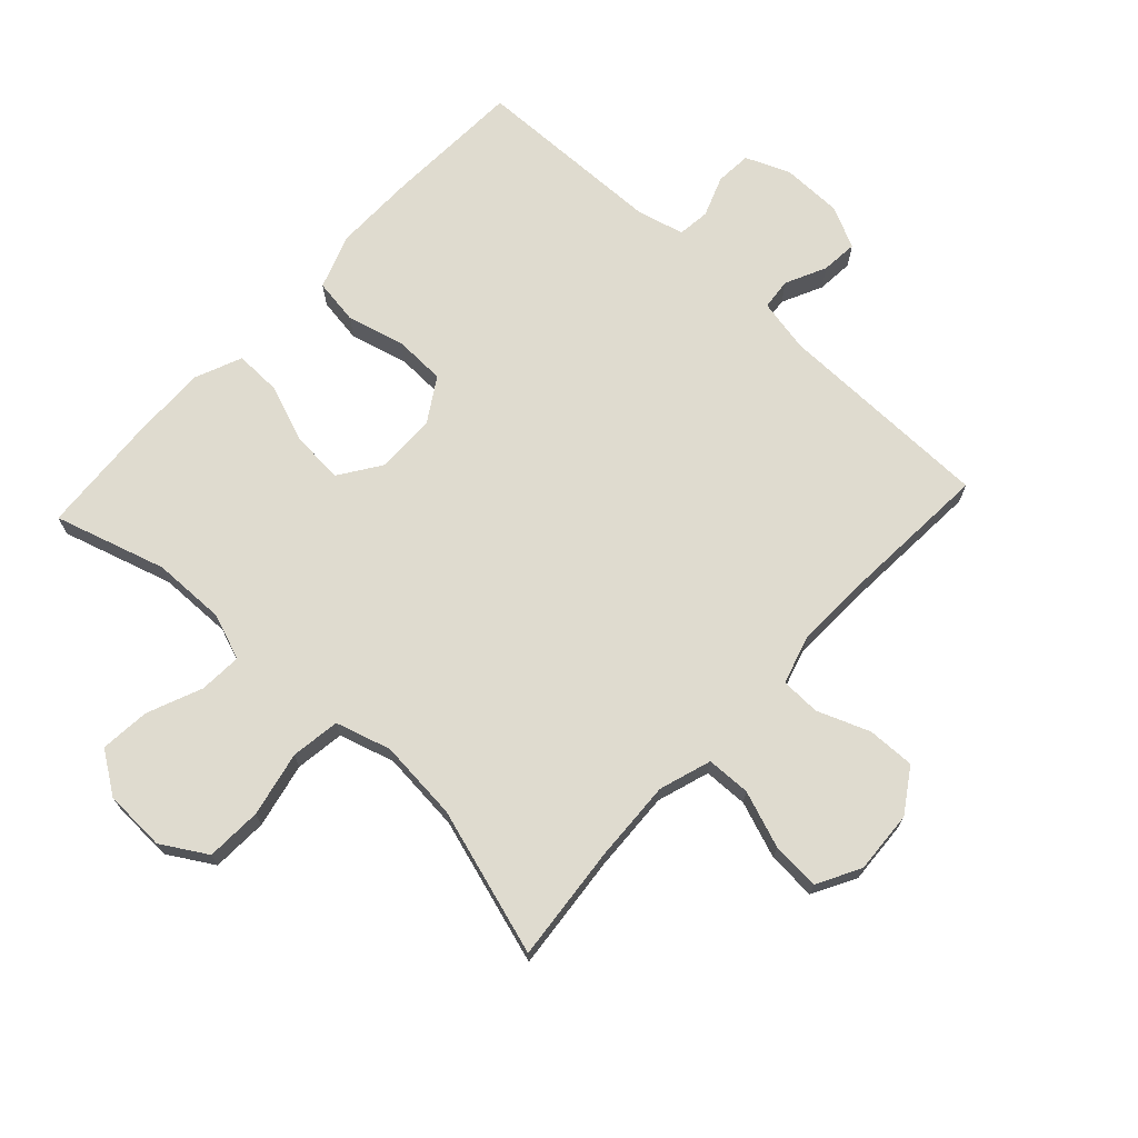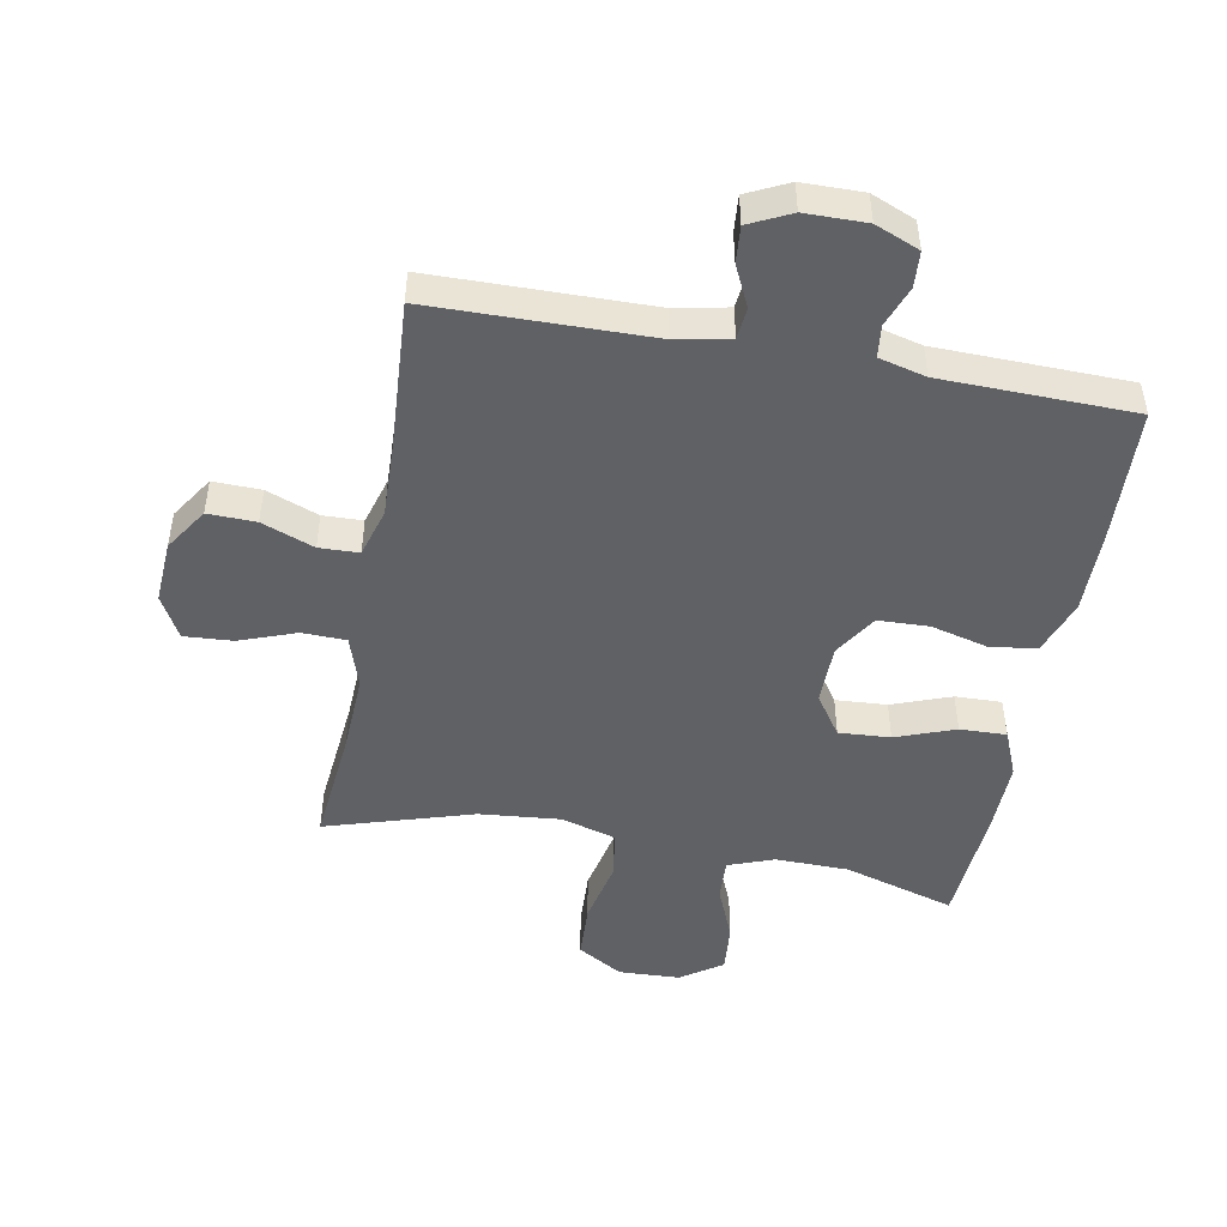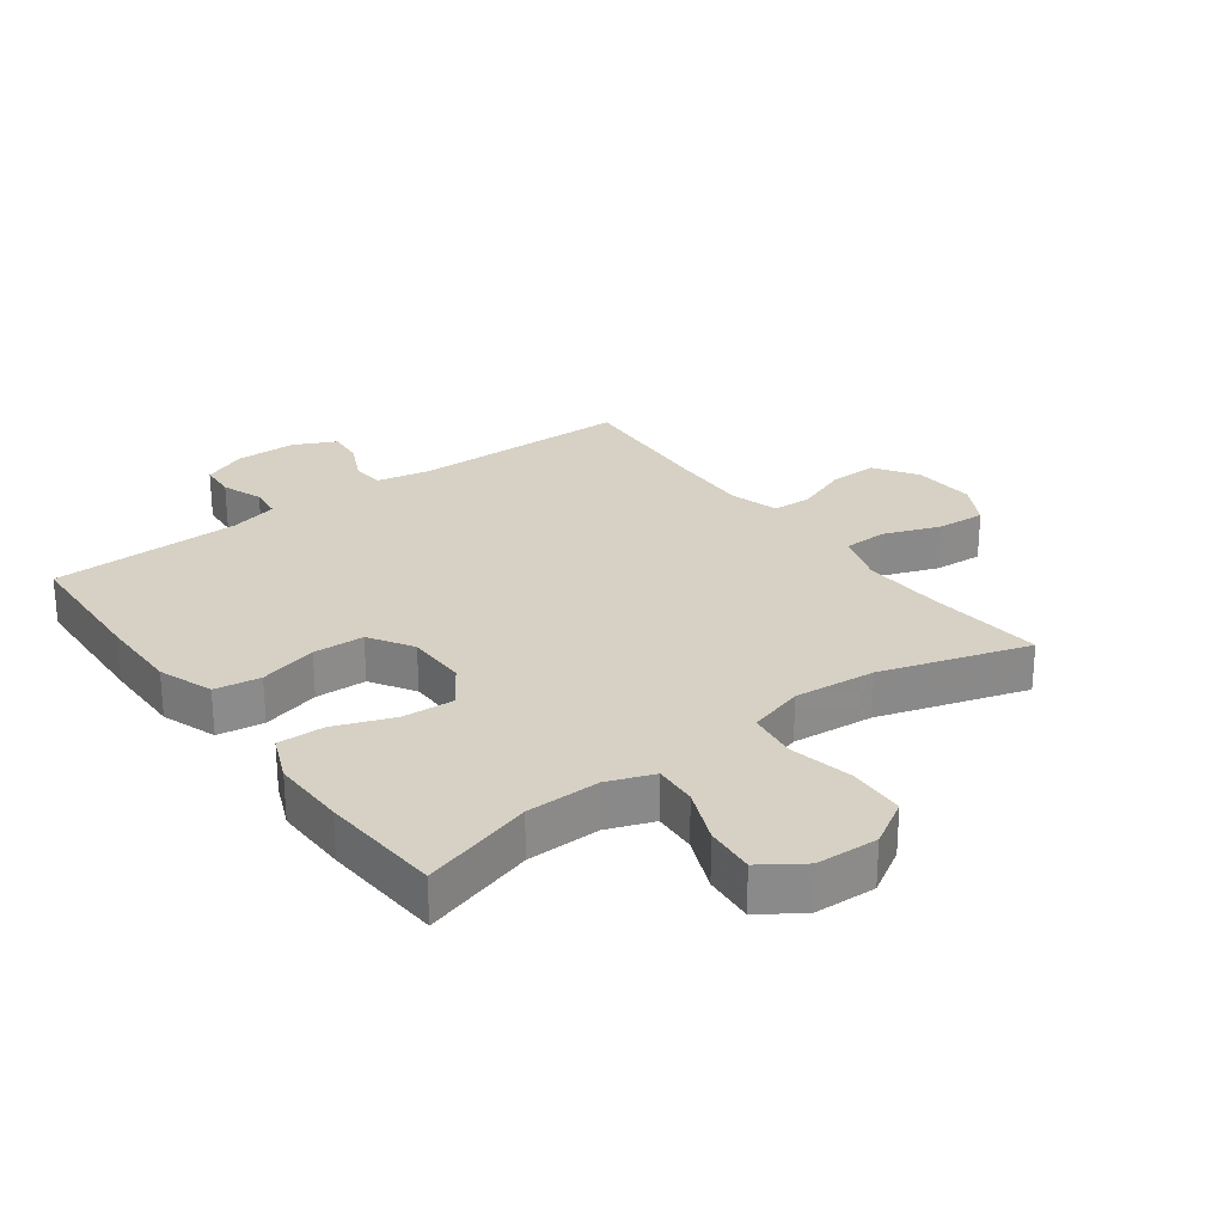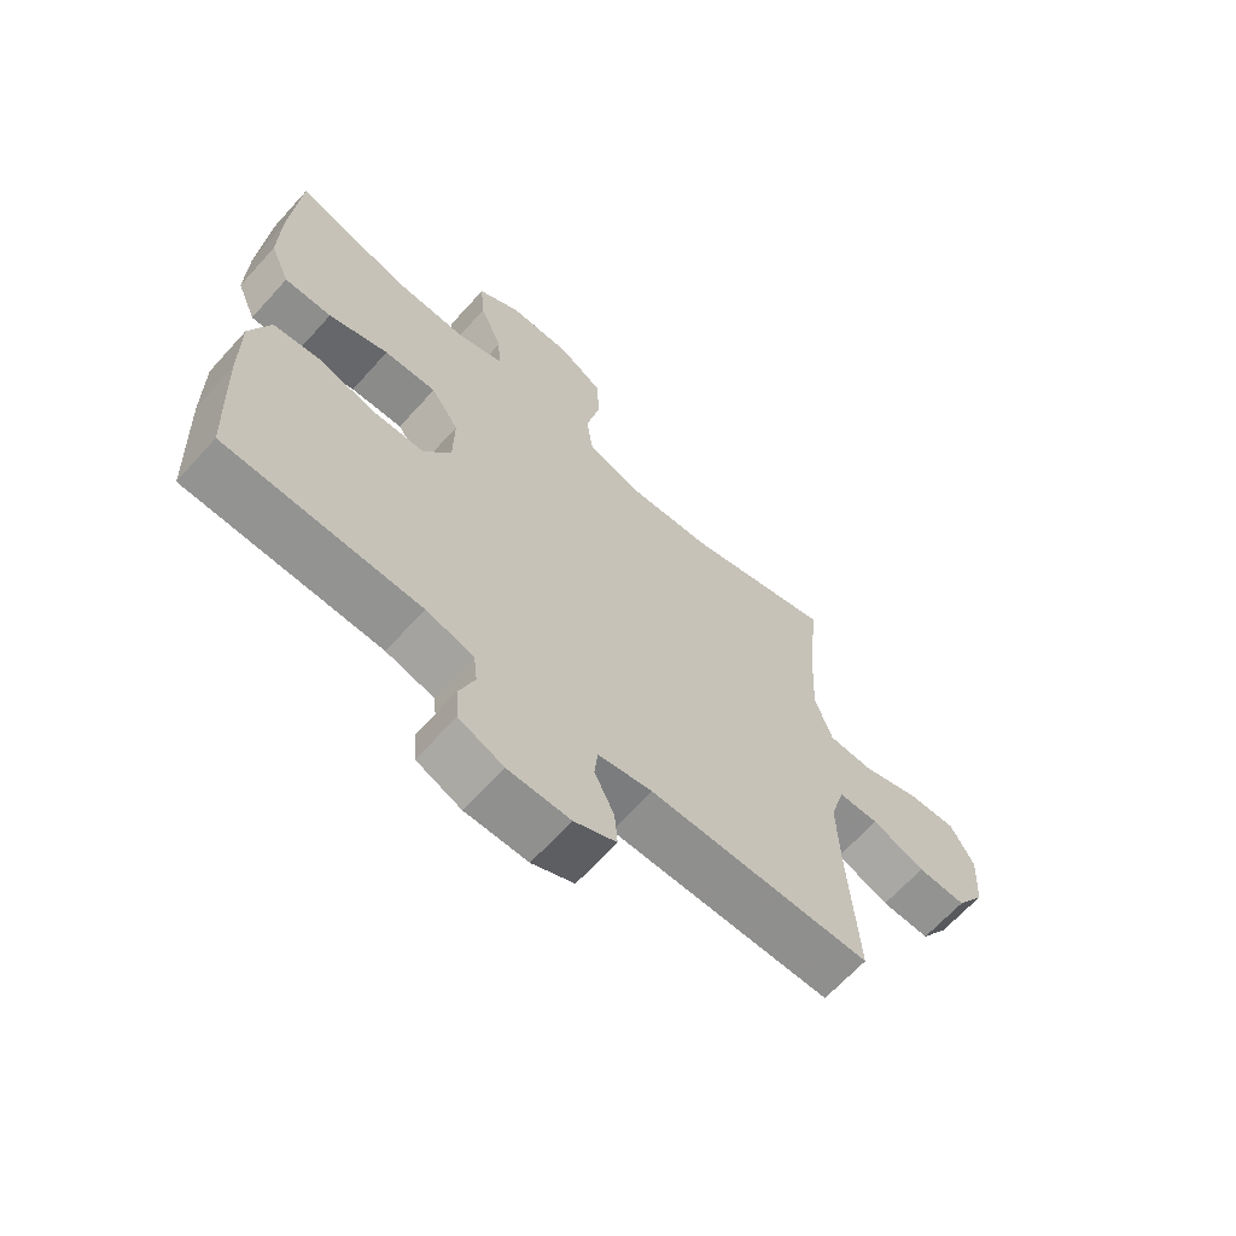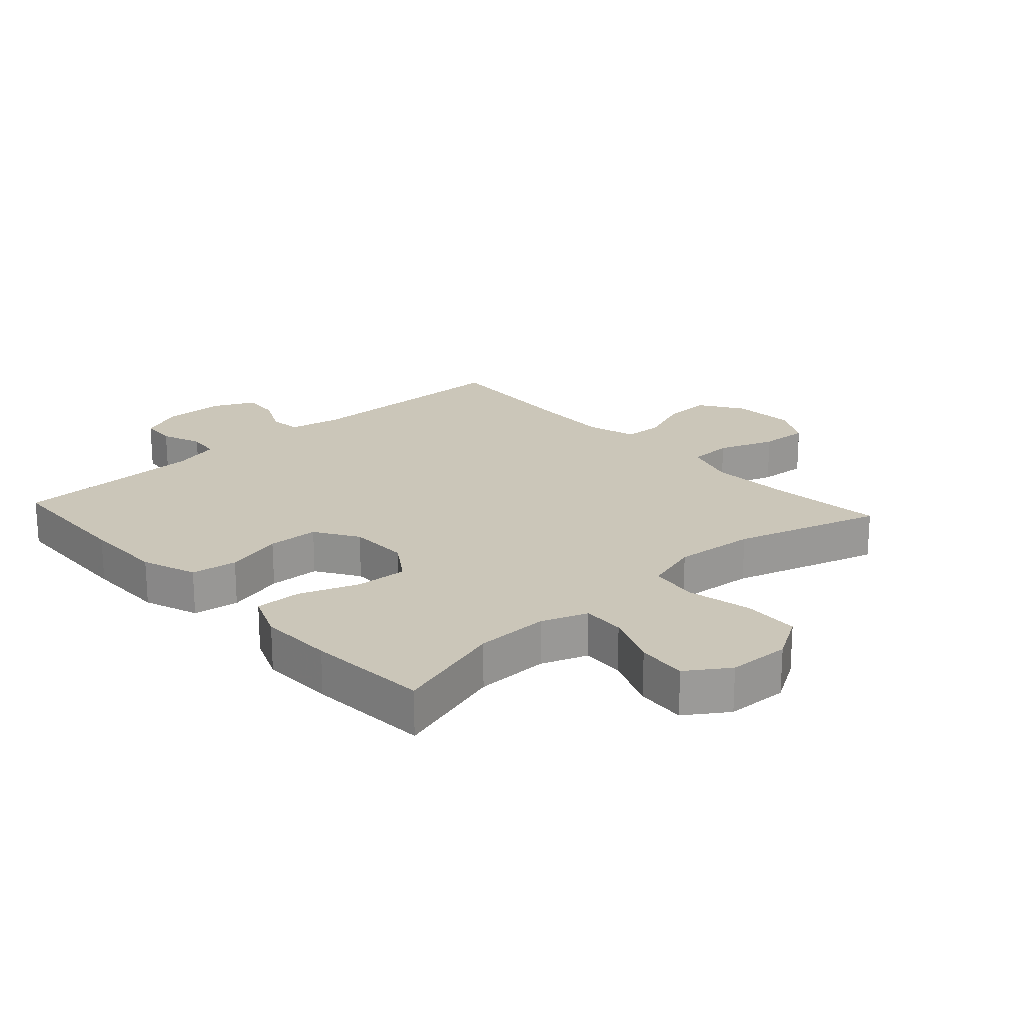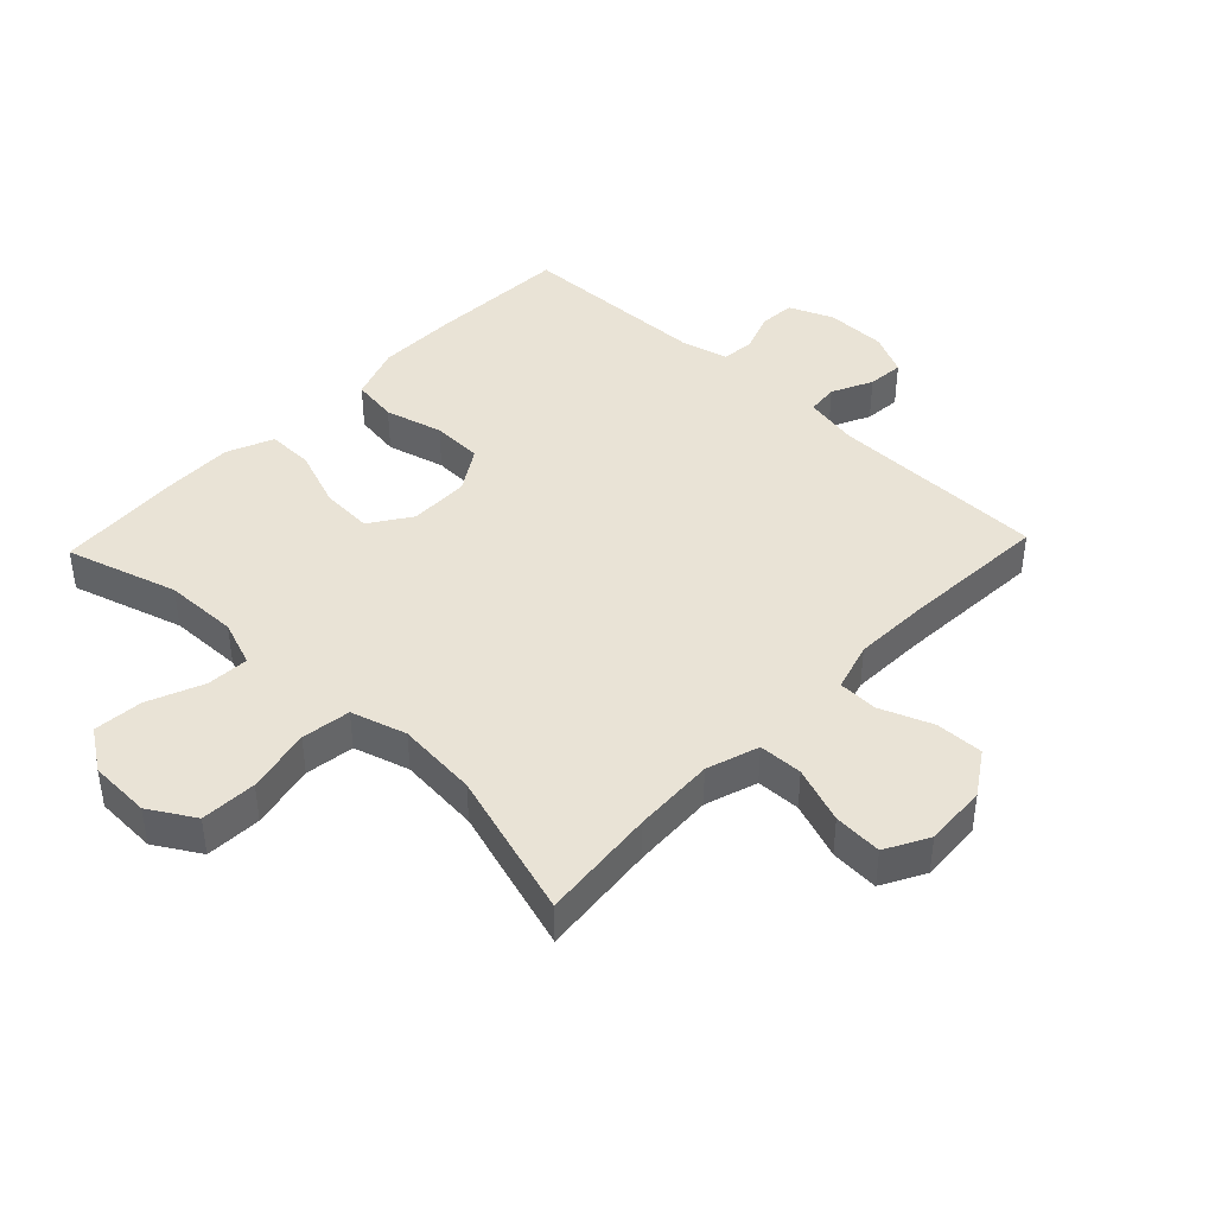
<metadata>
{"format":"obj","ext":"obj","renderer":"f3d","projection":"perspective","resolution":1024,"background":"white","views":[{"elev":70.5,"azim":42.8,"up":"+Y"},{"elev":-47.8,"azim":169.5,"up":"+Y"},{"elev":26.6,"azim":-36.5,"up":"+Y"},{"elev":-65.8,"azim":-42.1,"up":"+Z"},{"elev":21.0,"azim":-42.5,"up":"+Y"},{"elev":42.1,"azim":43.6,"up":"+Y"}]}
</metadata>
<code>
v 0.5 0.07 -0.5
v 0.153 0.07 -0.505
v 0.068 0.07 -0.522
v 0.063 0.07 -0.572
v 0.094 0.07 -0.637
v 0.099 0.07 -0.695
v 0.033 0.07 -0.727
v -0.064 0.07 -0.728
v -0.134 0.07 -0.699
v -0.138 0.07 -0.642
v -0.114 0.07 -0.577
v -0.12 0.07 -0.526
v -0.195 0.07 -0.507
v -0.5 0.07 -0.5
v -0.51 0.07 -0.279
v -0.511 0.07 -0.15
v -0.48 0.07 -0.063
v -0.407 0.07 -0.052
v -0.315 0.07 -0.076
v -0.234 0.07 -0.073
v -0.191 0.07 -0.004
v -0.19 0.07 0.092
v -0.234 0.07 0.157
v -0.316 0.07 0.152
v -0.41 0.07 0.117
v -0.484 0.07 0.115
v -0.515 0.07 0.189
v -0.513 0.07 0.307
v -0.5 0.07 0.5
v -0.323 0.07 0.447
v -0.206 0.07 0.445
v -0.133 0.07 0.472
v -0.137 0.07 0.54
v -0.173 0.07 0.627
v -0.18 0.07 0.706
v -0.114 0.07 0.751
v -0.016 0.07 0.755
v 0.056 0.07 0.712
v 0.06 0.07 0.623
v 0.038 0.07 0.52
v 0.049 0.07 0.442
v 0.137 0.07 0.416
v 0.266 0.07 0.428
v 0.5 0.07 0.5
v 0.482 0.07 0.315
v 0.476 0.07 0.186
v 0.503 0.07 0.103
v 0.573 0.07 0.101
v 0.663 0.07 0.134
v 0.74 0.07 0.139
v 0.777 0.07 0.071
v 0.771 0.07 -0.029
v 0.726 0.07 -0.098
v 0.65 0.07 -0.096
v 0.567 0.07 -0.064
v 0.504 0.07 -0.066
v 0.481 0.07 -0.144
v 0.485 0.07 -0.265
v 0.5 0 -0.5
v 0.153 0 -0.505
v 0.068 0 -0.522
v 0.063 0 -0.572
v 0.094 0 -0.637
v 0.099 0 -0.695
v 0.033 0 -0.727
v -0.064 0 -0.728
v -0.134 0 -0.699
v -0.138 0 -0.642
v -0.114 0 -0.577
v -0.12 0 -0.526
v -0.195 0 -0.507
v -0.5 0 -0.5
v -0.51 0 -0.279
v -0.511 0 -0.15
v -0.48 0 -0.063
v -0.407 0 -0.052
v -0.315 0 -0.076
v -0.234 0 -0.073
v -0.191 0 -0.004
v -0.19 0 0.092
v -0.234 0 0.157
v -0.316 0 0.152
v -0.41 0 0.117
v -0.484 0 0.115
v -0.515 0 0.189
v -0.513 0 0.307
v -0.5 0 0.5
v -0.323 0 0.447
v -0.206 0 0.445
v -0.133 0 0.472
v -0.137 0 0.54
v -0.173 0 0.627
v -0.18 0 0.706
v -0.114 0 0.751
v -0.016 0 0.755
v 0.056 0 0.712
v 0.06 0 0.623
v 0.038 0 0.52
v 0.049 0 0.442
v 0.137 0 0.416
v 0.266 0 0.428
v 0.5 0 0.5
v 0.482 0 0.315
v 0.476 0 0.186
v 0.503 0 0.103
v 0.573 0 0.101
v 0.663 0 0.134
v 0.74 0 0.139
v 0.777 0 0.071
v 0.771 0 -0.029
v 0.726 0 -0.098
v 0.65 0 -0.096
v 0.567 0 -0.064
v 0.504 0 -0.066
v 0.481 0 -0.144
v 0.485 0 -0.265
f 53 54 55
f 52 53 55
f 51 52 55
f 50 51 55
f 49 50 55
f 48 49 55
f 47 48 55 56
f 46 47 56 57
f 43 44 45
f 42 43 45 46
f 41 42 46 57
f 38 39 40
f 37 38 40
f 36 37 40
f 35 36 40
f 34 35 40
f 33 34 40
f 32 33 40 41
f 41 57 58
f 32 41 58
f 31 32 58
f 28 29 30
f 27 28 30
f 26 27 30
f 25 26 30
f 24 25 30
f 23 24 30 31
f 17 18 19
f 16 17 19
f 15 16 19
f 14 15 19
f 13 14 19
f 12 13 19 20
f 9 10 11
f 8 9 11
f 7 8 11
f 6 7 11
f 5 6 11
f 4 5 11
f 3 4 11 12
f 12 20 21
f 3 12 21
f 2 3 21
f 31 58 1
f 23 31 1
f 22 23 1
f 1 2 21 22
f 113 112 111
f 113 111 110
f 113 110 109
f 113 109 108
f 113 108 107
f 113 107 106
f 114 113 106 105
f 115 114 105 104
f 103 102 101
f 104 103 101 100
f 115 104 100 99
f 98 97 96
f 98 96 95
f 98 95 94
f 98 94 93
f 98 93 92
f 98 92 91
f 99 98 91 90
f 116 115 99
f 116 99 90
f 116 90 89
f 88 87 86
f 88 86 85
f 88 85 84
f 88 84 83
f 88 83 82
f 89 88 82 81
f 77 76 75
f 77 75 74
f 77 74 73
f 77 73 72
f 77 72 71
f 78 77 71 70
f 69 68 67
f 69 67 66
f 69 66 65
f 69 65 64
f 69 64 63
f 69 63 62
f 70 69 62 61
f 79 78 70
f 79 70 61
f 79 61 60
f 59 116 89
f 59 89 81
f 59 81 80
f 80 79 60 59
f 1 59 60 2
f 2 60 61 3
f 3 61 62 4
f 4 62 63 5
f 5 63 64 6
f 6 64 65 7
f 7 65 66 8
f 8 66 67 9
f 9 67 68 10
f 10 68 69 11
f 11 69 70 12
f 12 70 71 13
f 13 71 72 14
f 14 72 73 15
f 15 73 74 16
f 16 74 75 17
f 17 75 76 18
f 18 76 77 19
f 19 77 78 20
f 20 78 79 21
f 21 79 80 22
f 22 80 81 23
f 23 81 82 24
f 24 82 83 25
f 25 83 84 26
f 26 84 85 27
f 27 85 86 28
f 28 86 87 29
f 29 87 88 30
f 30 88 89 31
f 31 89 90 32
f 32 90 91 33
f 33 91 92 34
f 34 92 93 35
f 35 93 94 36
f 36 94 95 37
f 37 95 96 38
f 38 96 97 39
f 39 97 98 40
f 40 98 99 41
f 41 99 100 42
f 42 100 101 43
f 43 101 102 44
f 44 102 103 45
f 45 103 104 46
f 46 104 105 47
f 47 105 106 48
f 48 106 107 49
f 49 107 108 50
f 50 108 109 51
f 51 109 110 52
f 52 110 111 53
f 53 111 112 54
f 54 112 113 55
f 55 113 114 56
f 56 114 115 57
f 57 115 116 58
f 58 116 59 1

</code>
